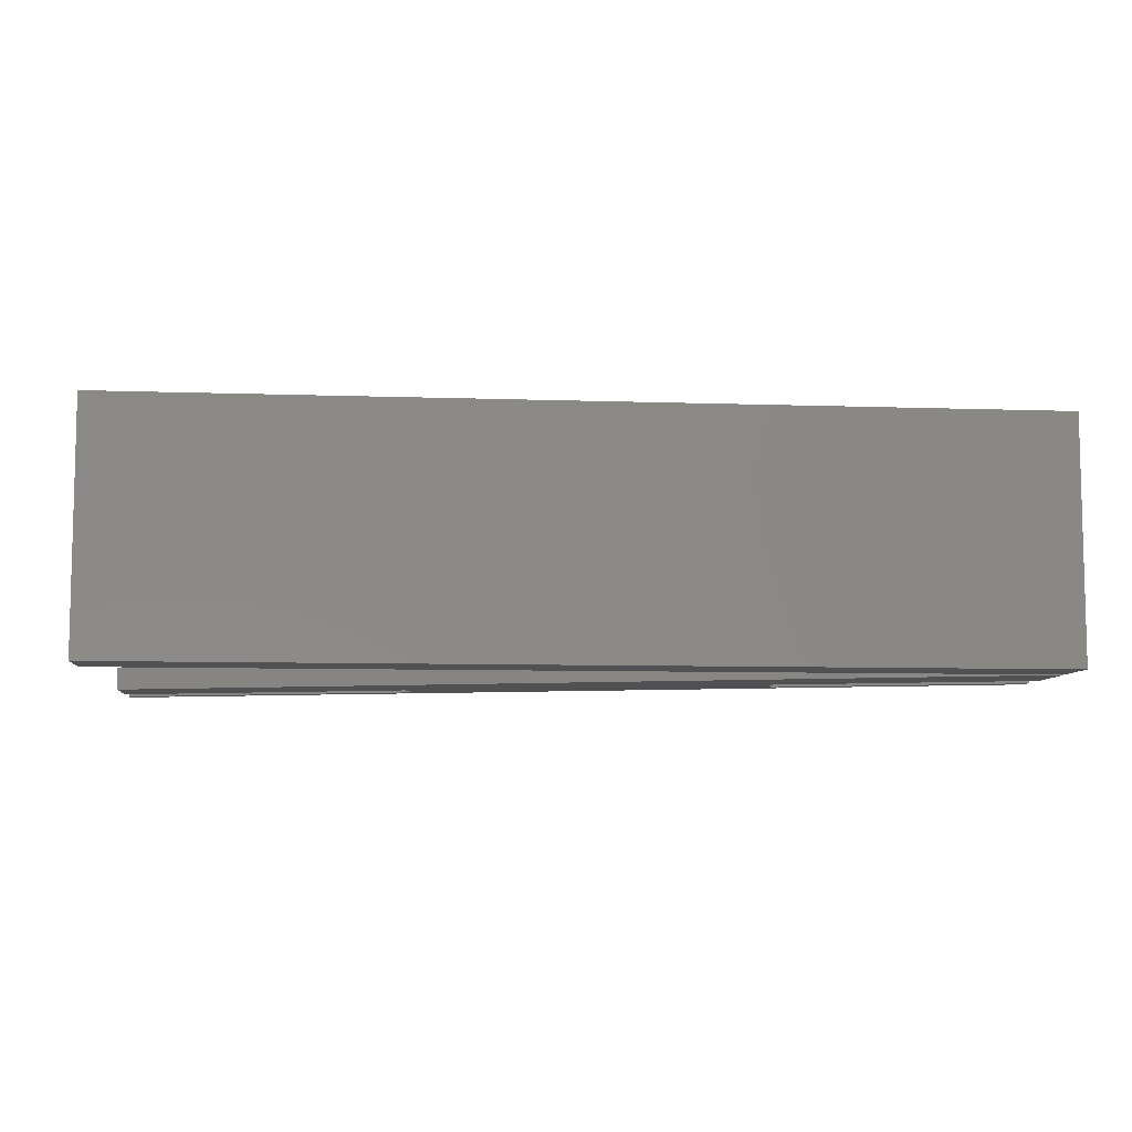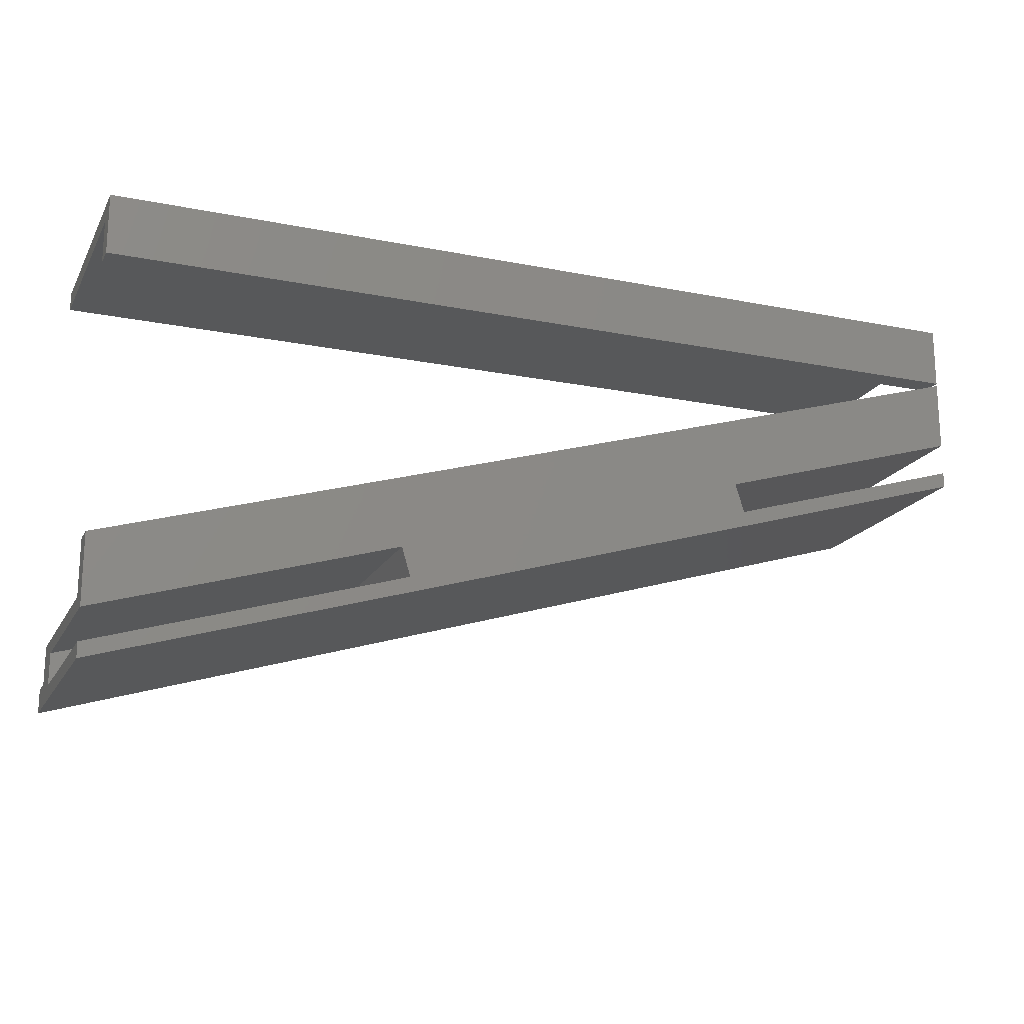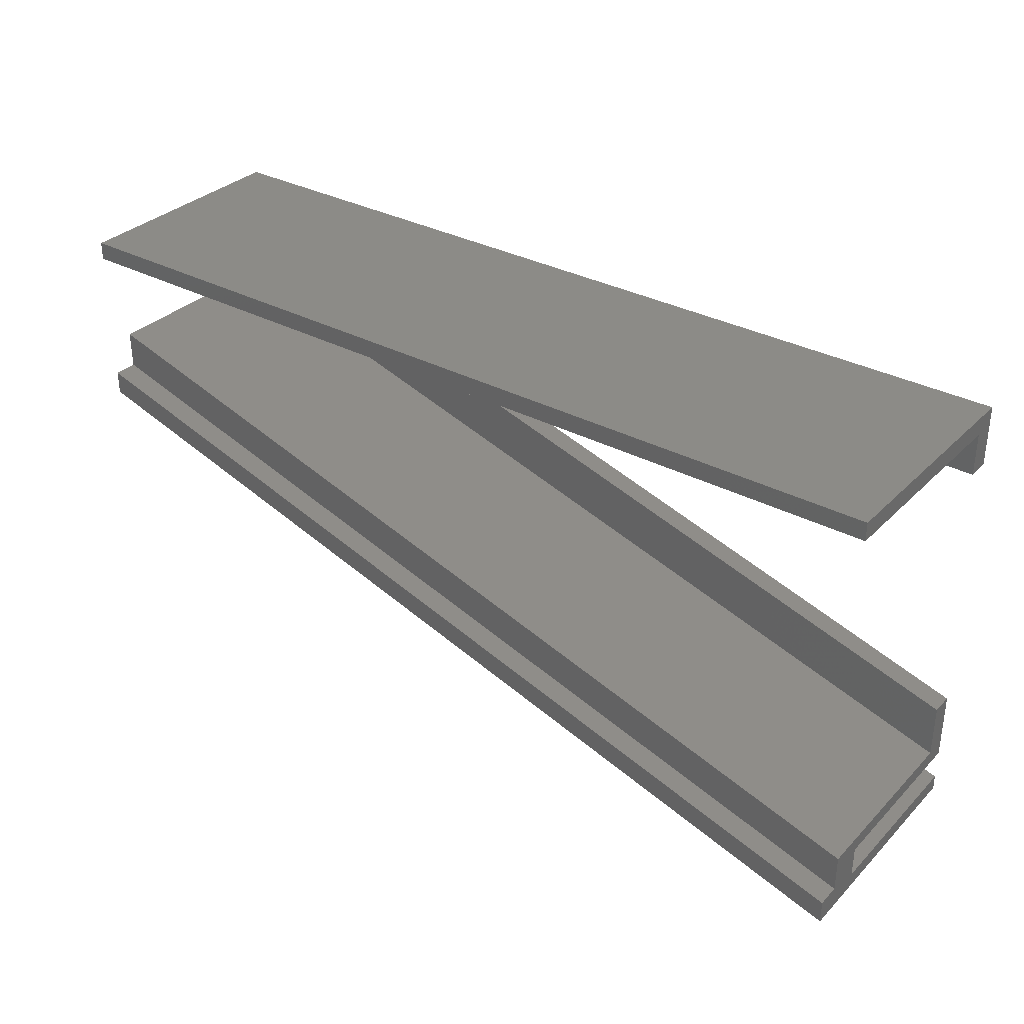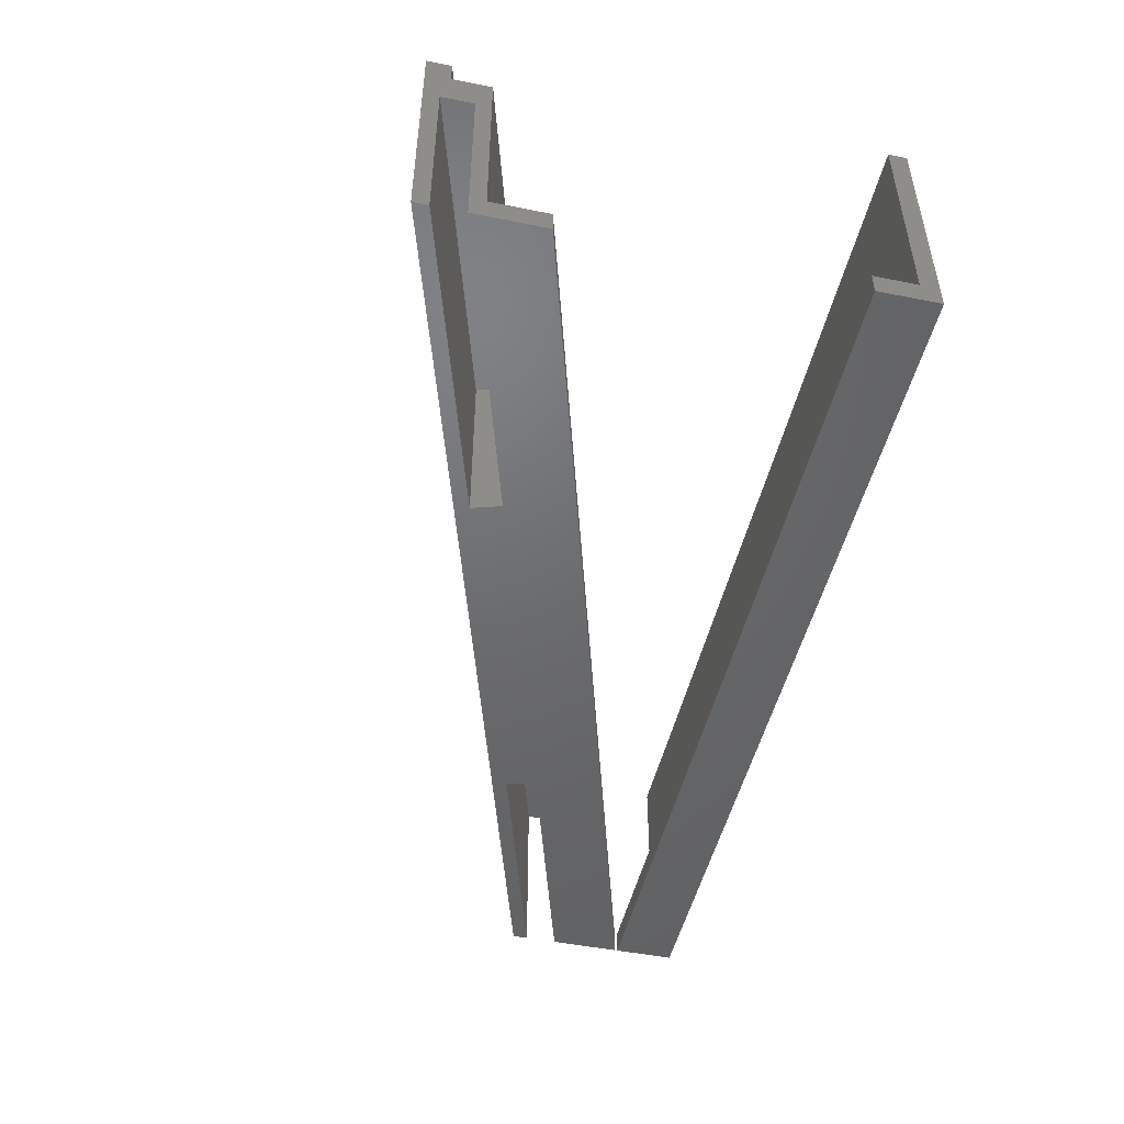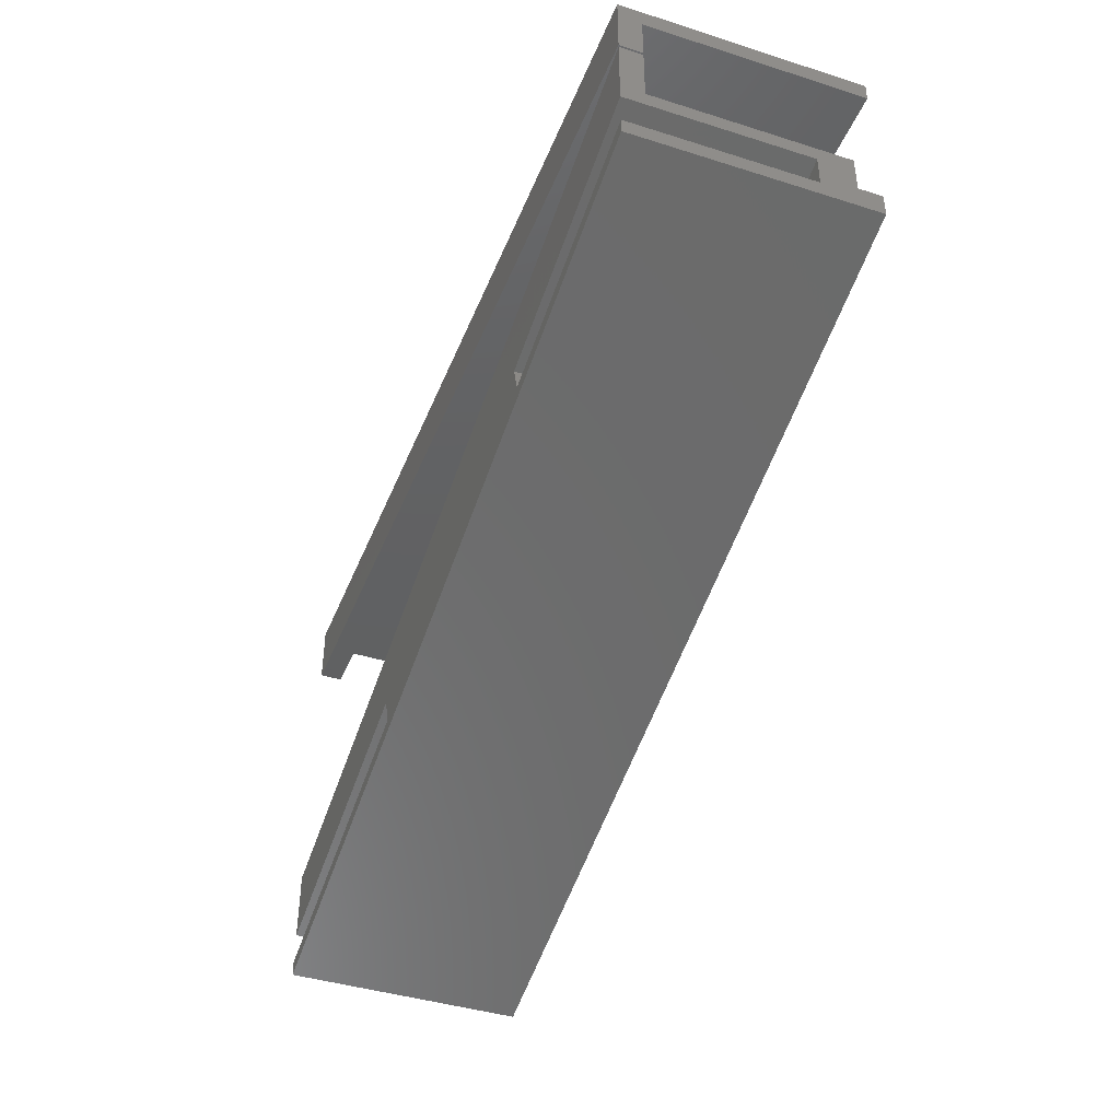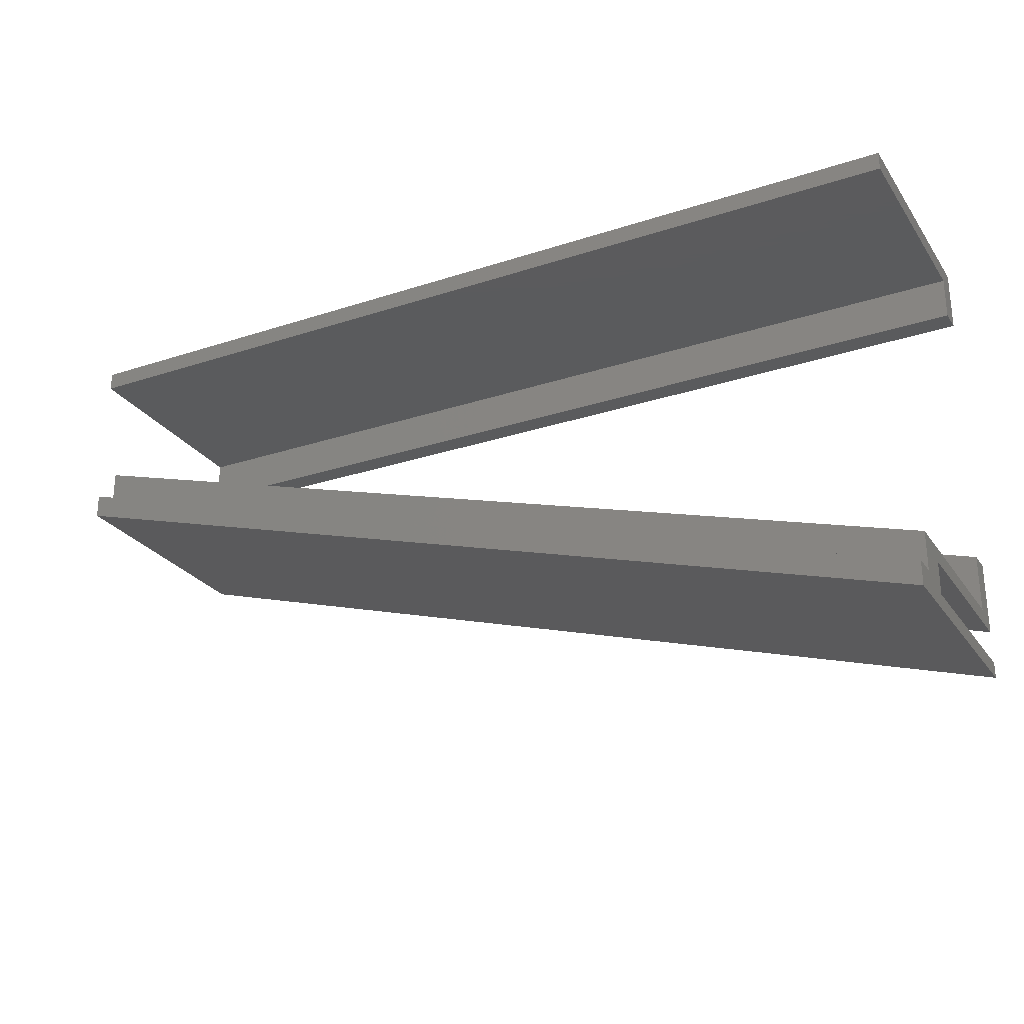
<metadata>
{"format":"stl","ext":"stl","renderer":"f3d","projection":"perspective","resolution":1024,"background":"white","views":[{"elev":-7.8,"azim":174.5,"up":"+Z"},{"elev":-18.4,"azim":159.0,"up":"+Y"},{"elev":32.8,"azim":36.7,"up":"+Y"},{"elev":-48.5,"azim":77.4,"up":"+Z"},{"elev":-41.9,"azim":-110.8,"up":"+Y"},{"elev":-26.5,"azim":27.2,"up":"+Y"}]}
</metadata>
<code>
# stl→obj: 44 verts, 80 faces
v -38.74 17.73 20.4
v -38.74 19.28 20.4
v -38.74 17.73 1.937
v -38.74 19.28 0
v -38.74 14.12 3.163e-16
v -38.74 14.12 1.937
v 38.74 19.28 0
v 38.74 14.12 3.163e-16
v 38.74 19.28 20.4
v 38.74 17.73 20.4
v 38.74 17.73 1.937
v 38.74 14.12 1.937
v -38.74 3.916 9.41e-16
v -38.74 5.214 15.3
v -38.74 5.214 8.615e-16
v -38.74 3.916 20.4
v -38.74 7.911 15.3
v -38.74 5.938 18.36
v -38.74 5.938 20.4
v -38.74 9.173 18.36
v -38.74 7.911 6.964e-16
v -38.74 9.173 1.937
v -38.74 13.89 1.937
v -38.74 13.89 3.302e-16
v 38.74 -9.308 1.751e-15
v -17.12 1.438 1.093e-15
v 13.46 -7.718 1.653e-15
v 38.74 -15.29 2.117e-15
v 38.74 -17.99 2.282e-15
v 38.74 -19.28 2.362e-15
v 12.72 -10.19 1.805e-15
v -17.86 -1.036 1.244e-15
v 38.74 -9.308 1.937
v -17.12 1.438 15.3
v 38.74 -14.03 1.937
v 38.74 -14.03 18.36
v 38.74 -17.26 18.36
v 38.74 -17.26 20.4
v 38.74 -19.28 20.4
v -17.86 -1.036 15.3
v 38.74 -15.29 15.3
v 38.74 -17.99 15.3
v 12.72 -10.19 15.3
v 13.46 -7.718 15.3
f 1 2 3
f 4 5 3
f 4 3 2
f 3 5 6
f 5 4 7
f 8 5 7
f 4 2 7
f 7 2 9
f 2 1 9
f 9 1 10
f 1 3 11
f 10 1 11
f 3 6 11
f 11 6 12
f 6 5 8
f 12 6 8
f 11 7 9
f 11 12 8
f 8 7 11
f 10 11 9
f 13 14 15
f 16 14 13
f 17 14 16
f 18 16 19
f 17 16 18
f 17 20 21
f 20 22 21
f 22 23 21
f 23 24 21
f 20 17 18
f 21 24 25
f 26 21 25
f 27 26 25
f 28 27 25
f 29 30 31
f 30 13 31
f 32 13 15
f 31 13 32
f 31 26 27
f 32 26 31
f 24 23 25
f 25 23 33
f 26 34 17
f 21 26 17
f 23 22 33
f 33 22 35
f 22 20 35
f 35 20 36
f 20 18 36
f 36 18 37
f 18 19 37
f 37 19 38
f 19 16 38
f 38 16 39
f 16 13 30
f 39 16 30
f 40 32 14
f 14 32 15
f 34 40 14
f 17 34 14
f 34 26 40
f 40 26 32
f 41 35 36
f 42 37 39
f 39 37 38
f 35 28 33
f 42 41 37
f 30 42 39
f 37 41 36
f 25 33 28
f 29 42 30
f 41 28 35
f 42 29 43
f 43 29 31
f 27 44 43
f 31 27 43
f 28 41 44
f 27 28 44
f 44 41 42
f 43 44 42

</code>
